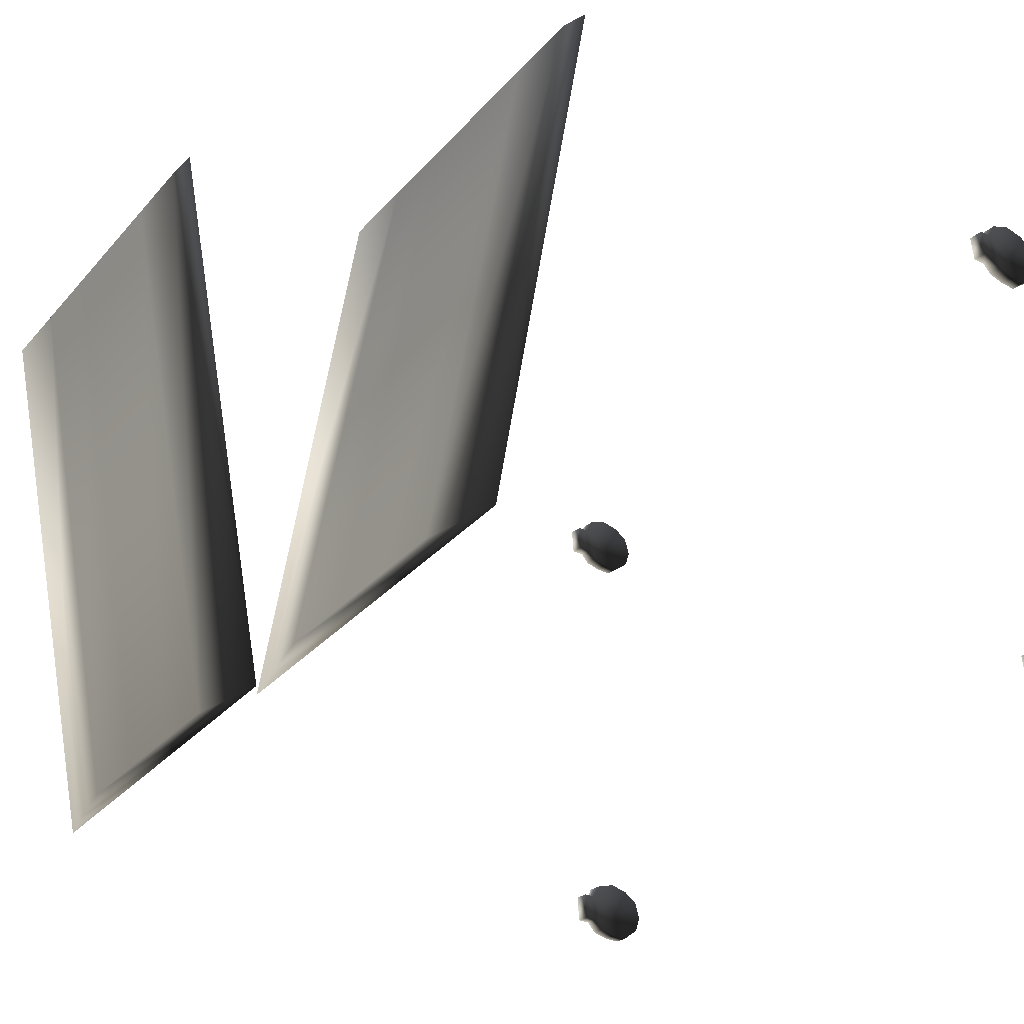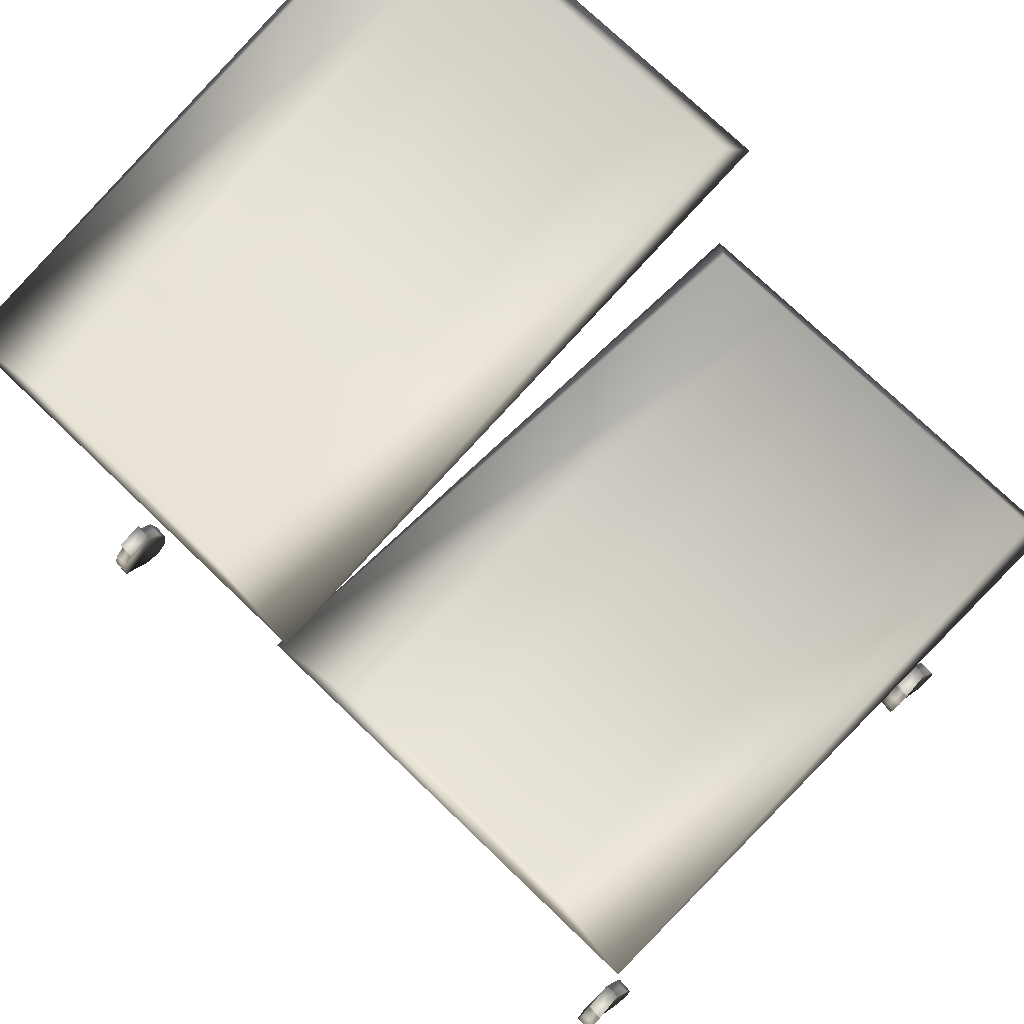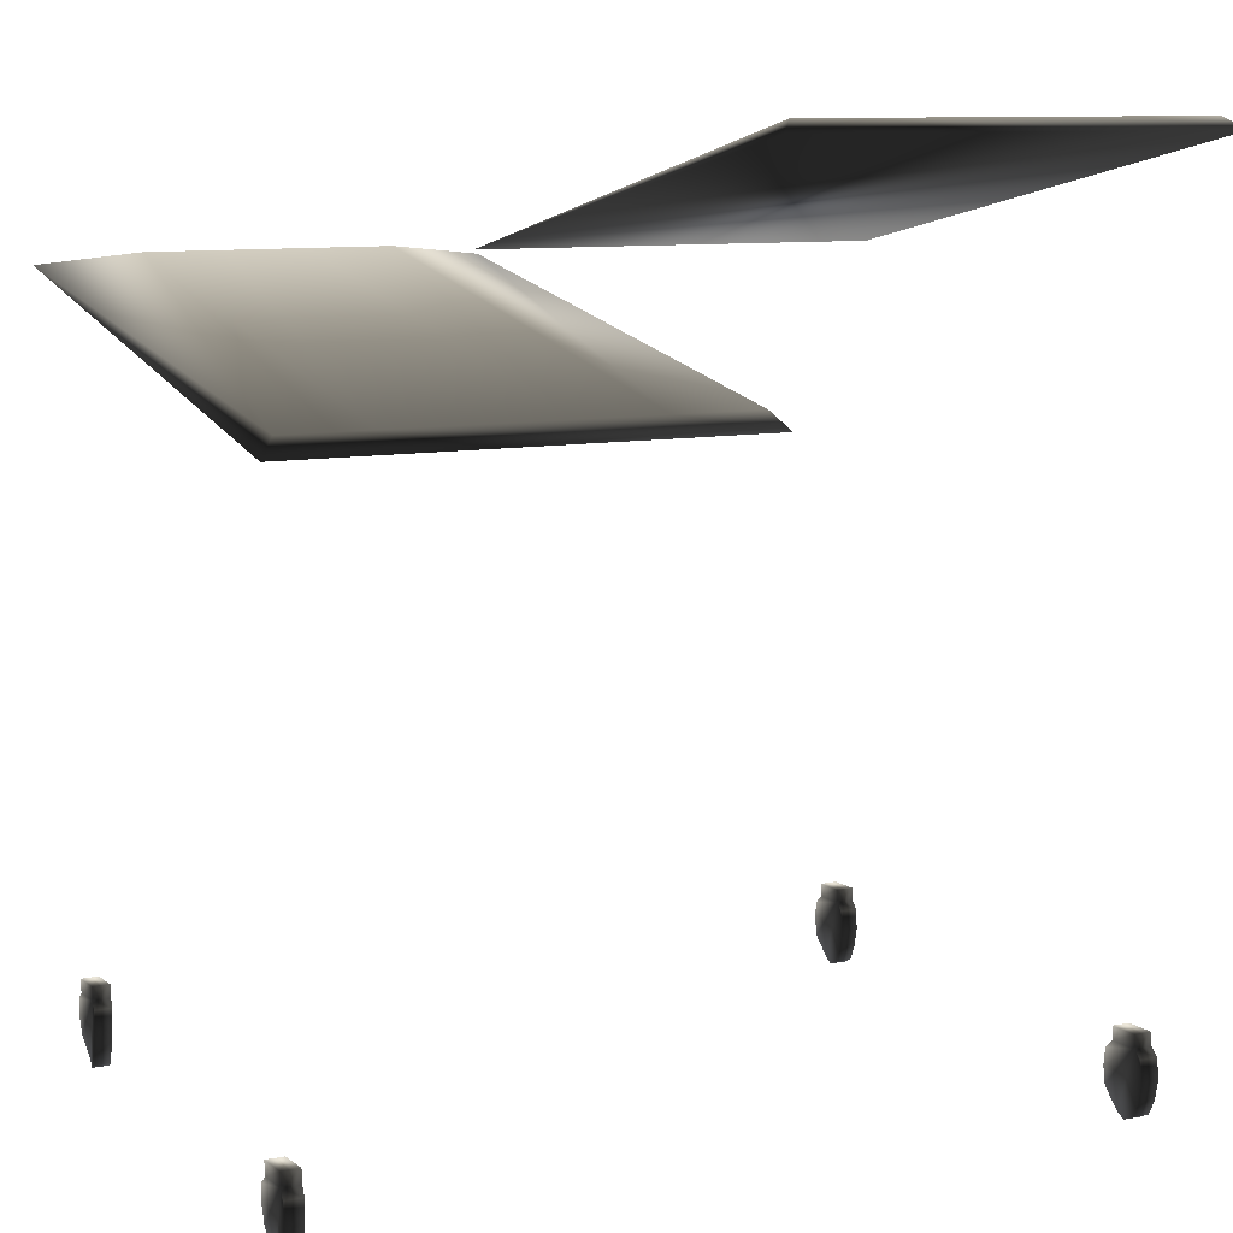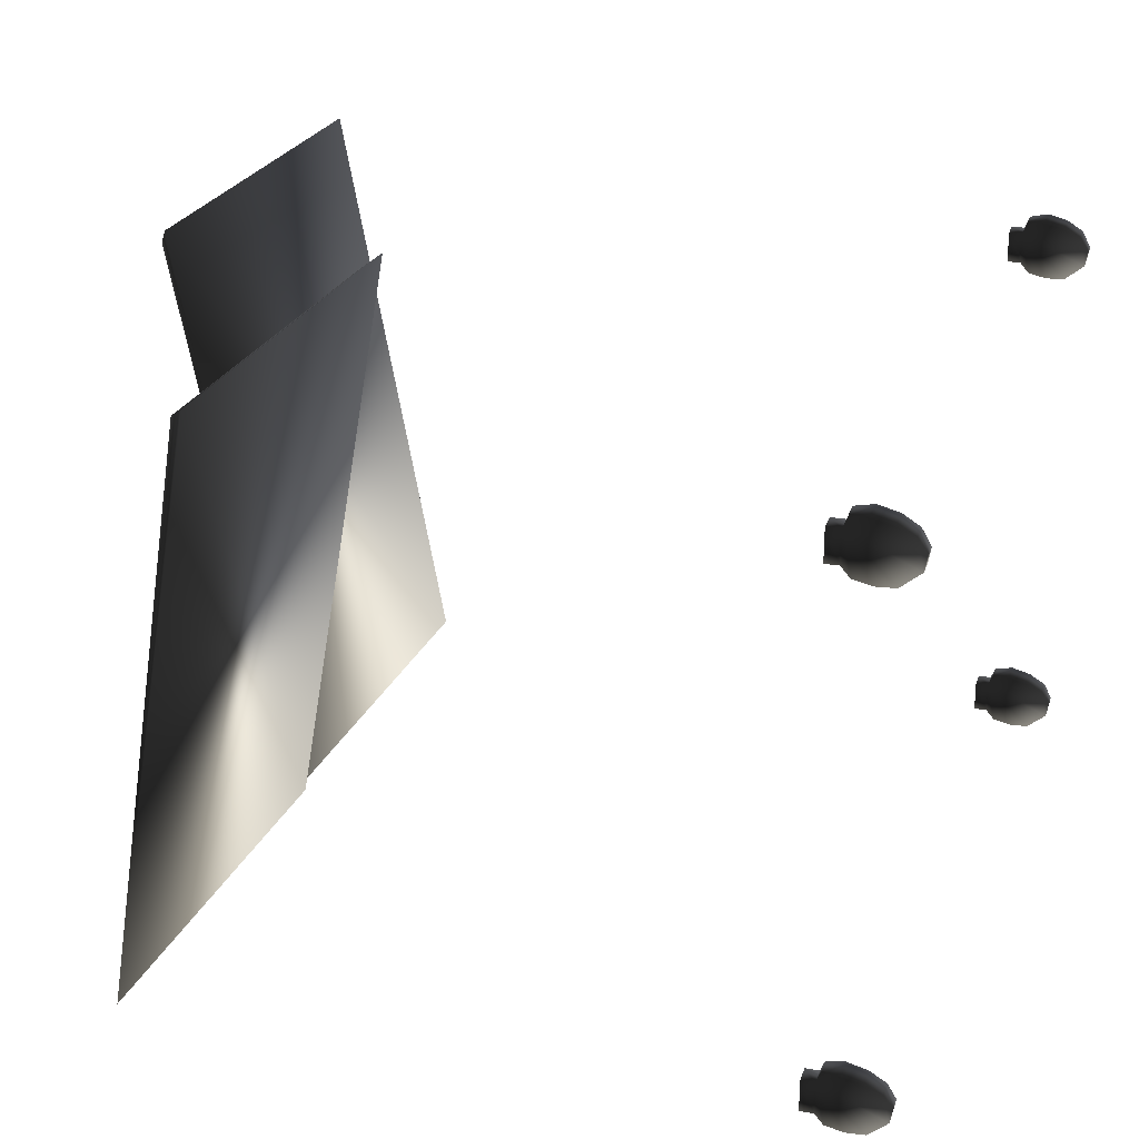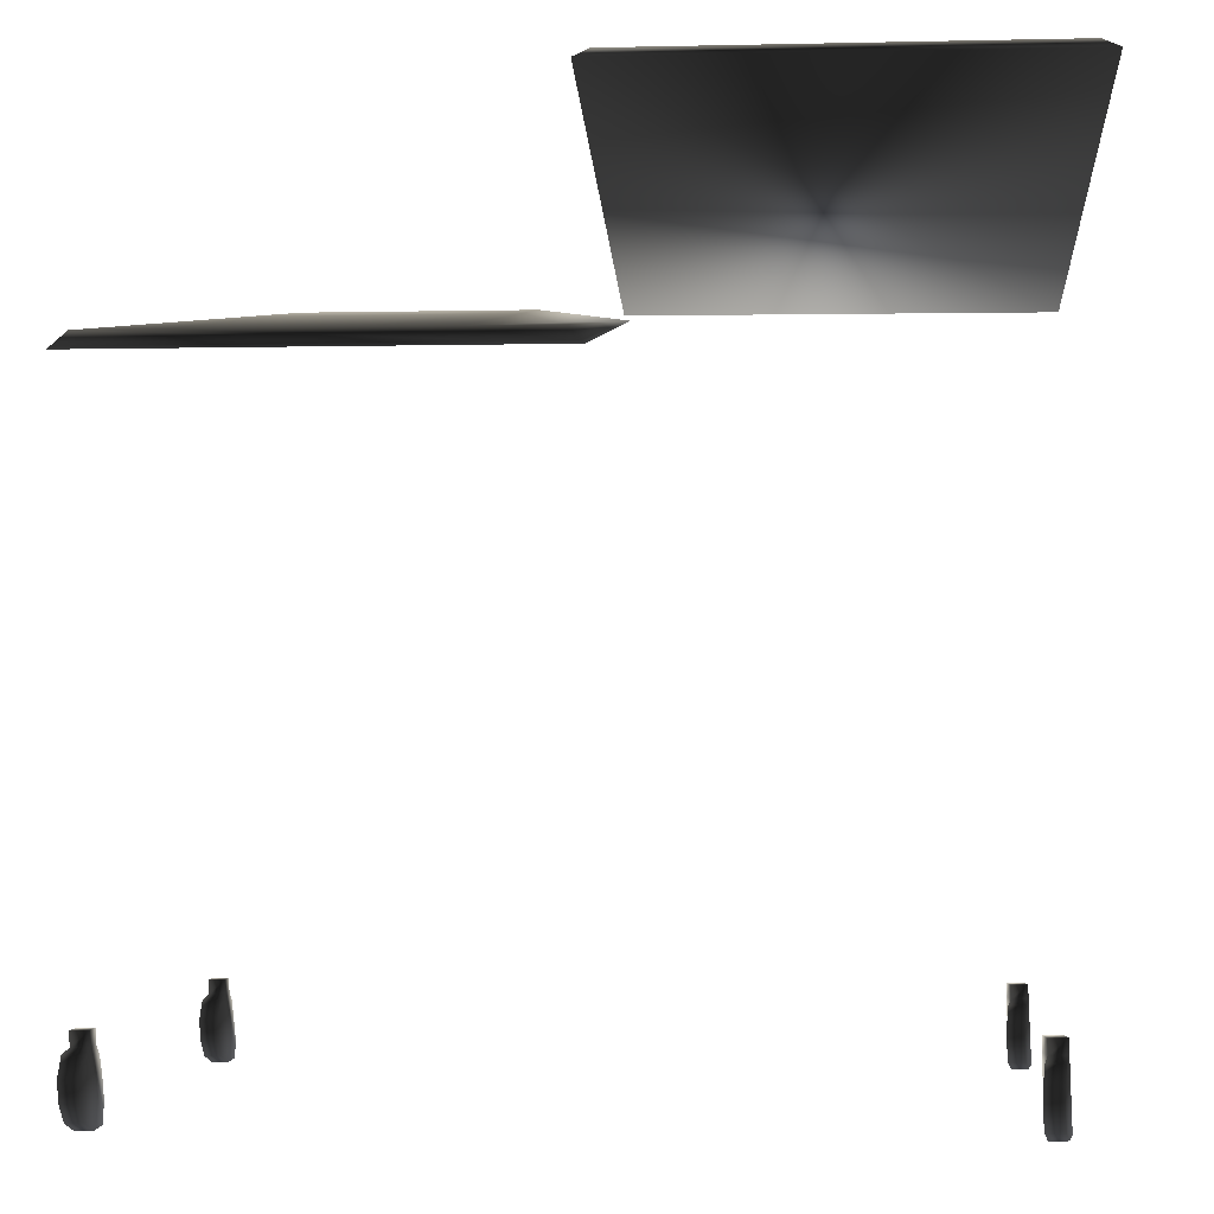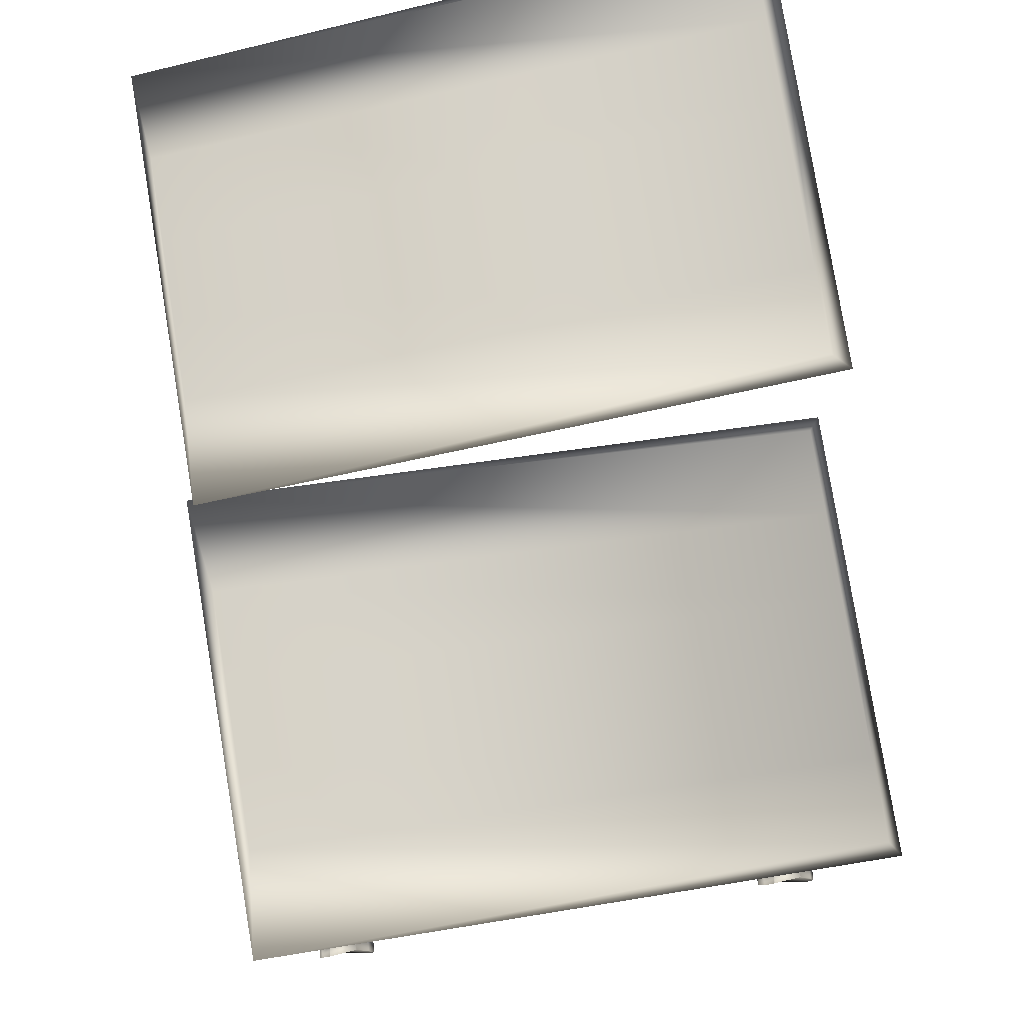
<metadata>
{"format":"obj","ext":"obj","renderer":"f3d","projection":"perspective","resolution":1024,"background":"white","views":[{"elev":-30.8,"azim":-123.5,"up":"+Z"},{"elev":72.8,"azim":-135.6,"up":"+Y"},{"elev":10.1,"azim":-25.3,"up":"+Y"},{"elev":25.2,"azim":-71.0,"up":"+Z"},{"elev":-2.7,"azim":4.6,"up":"+Y"},{"elev":78.6,"azim":-99.2,"up":"+Y"}]}
</metadata>
<code>
v 1.612 -0.02559 0.9543
v 1.545 -0.02752 0.9496
v 1.531 -0.03931 1.011
v 1.598 -0.03738 1.016
v 1.516 -0.006532 1.081
v 1.583 -0.004601 1.086
v 1.509 0.058 1.123
v 1.577 0.05993 1.128
v 1.508 0.139 1.142
v 1.575 0.1409 1.147
v 1.6 0.05043 0.8942
v 1.533 0.0485 0.8895
v 1.593 0.1244 0.8921
v 1.525 0.1225 0.8874
v 1.587 0.1965 0.9077
v 1.52 0.1975 0.9046
v 1.516 0.2143 1.122
v 1.583 0.2162 1.126
v 1.529 0.2347 1.068
v 1.596 0.2366 1.073
v 1.595 0.2904 1.072
v 1.527 0.2885 1.067
v 1.518 0.2865 0.9451
v 1.585 0.2885 0.9498
v 1.587 0.2347 0.9505
v 1.519 0.2327 0.9458
v 1.516 -0.006532 1.081
v 1.531 -0.03931 1.011
v 1.545 -0.02752 0.9496
v 1.529 0.2347 1.068
v 1.509 0.058 1.123
v 1.508 0.139 1.142
v 1.516 0.2143 1.122
v 1.533 0.0485 0.8895
v 1.525 0.1225 0.8874
v 1.52 0.1975 0.9046
v 1.519 0.2327 0.9458
v 1.6 0.05043 0.8942
v 1.612 -0.02559 0.9543
v 1.596 0.2366 1.073
v 1.593 0.1244 0.8921
v 1.587 0.1965 0.9077
v 1.587 0.2347 0.9505
v 1.583 -0.004601 1.086
v 1.598 -0.03738 1.016
v 1.577 0.05993 1.128
v 1.575 0.1409 1.147
v 1.583 0.2162 1.126
v 1.612 -0.02559 -1.142
v 1.545 -0.02752 -1.146
v 1.531 -0.03931 -1.085
v 1.598 -0.03738 -1.08
v 1.516 -0.006532 -1.015
v 1.583 -0.004601 -1.01
v 1.509 0.058 -0.9732
v 1.577 0.05993 -0.9685
v 1.508 0.139 -0.954
v 1.575 0.1409 -0.9493
v 1.6 0.05043 -1.202
v 1.533 0.0485 -1.207
v 1.593 0.1244 -1.204
v 1.525 0.1225 -1.209
v 1.587 0.1965 -1.188
v 1.52 0.1975 -1.191
v 1.516 0.2143 -0.9745
v 1.583 0.2162 -0.9698
v 1.529 0.2347 -1.028
v 1.596 0.2366 -1.023
v 1.595 0.2904 -1.024
v 1.527 0.2885 -1.029
v 1.518 0.2865 -1.151
v 1.585 0.2885 -1.146
v 1.587 0.2347 -1.145
v 1.519 0.2327 -1.15
v 1.516 -0.006532 -1.015
v 1.531 -0.03931 -1.085
v 1.545 -0.02752 -1.146
v 1.529 0.2347 -1.028
v 1.509 0.058 -0.9732
v 1.508 0.139 -0.954
v 1.516 0.2143 -0.9745
v 1.533 0.0485 -1.207
v 1.525 0.1225 -1.209
v 1.52 0.1975 -1.191
v 1.519 0.2327 -1.15
v 1.6 0.05043 -1.202
v 1.612 -0.02559 -1.142
v 1.596 0.2366 -1.023
v 1.593 0.1244 -1.204
v 1.587 0.1965 -1.188
v 1.587 0.2347 -1.145
v 1.583 -0.004601 -1.01
v 1.598 -0.03738 -1.08
v 1.577 0.05993 -0.9685
v 1.575 0.1409 -0.9493
v 1.583 0.2162 -0.9698
v -1.508 -0.02559 0.9543
v -1.575 -0.02752 0.9496
v -1.59 -0.03931 1.011
v -1.523 -0.03738 1.016
v -1.604 -0.006532 1.081
v -1.537 -0.004601 1.086
v -1.611 0.058 1.123
v -1.544 0.05993 1.128
v -1.612 0.139 1.142
v -1.545 0.1409 1.147
v -1.52 0.05043 0.8942
v -1.588 0.0485 0.8895
v -1.528 0.1244 0.8921
v -1.595 0.1225 0.8874
v -1.533 0.1965 0.9077
v -1.6 0.1975 0.9046
v -1.605 0.2143 1.122
v -1.537 0.2162 1.126
v -1.592 0.2347 1.068
v -1.524 0.2366 1.073
v -1.526 0.2904 1.072
v -1.593 0.2885 1.067
v -1.603 0.2865 0.9451
v -1.535 0.2885 0.9498
v -1.534 0.2347 0.9505
v -1.601 0.2327 0.9458
v -1.604 -0.006532 1.081
v -1.59 -0.03931 1.011
v -1.575 -0.02752 0.9496
v -1.592 0.2347 1.068
v -1.611 0.058 1.123
v -1.612 0.139 1.142
v -1.605 0.2143 1.122
v -1.588 0.0485 0.8895
v -1.595 0.1225 0.8874
v -1.6 0.1975 0.9046
v -1.601 0.2327 0.9458
v -1.52 0.05043 0.8942
v -1.508 -0.02559 0.9543
v -1.524 0.2366 1.073
v -1.528 0.1244 0.8921
v -1.533 0.1965 0.9077
v -1.534 0.2347 0.9505
v -1.537 -0.004601 1.086
v -1.523 -0.03738 1.016
v -1.544 0.05993 1.128
v -1.545 0.1409 1.147
v -1.537 0.2162 1.126
v -1.508 -0.02559 -1.142
v -1.575 -0.02752 -1.146
v -1.59 -0.03931 -1.085
v -1.523 -0.03738 -1.08
v -1.604 -0.006532 -1.015
v -1.537 -0.004601 -1.01
v -1.611 0.058 -0.9732
v -1.544 0.05993 -0.9685
v -1.612 0.139 -0.954
v -1.545 0.1409 -0.9492
v -1.52 0.05043 -1.202
v -1.588 0.0485 -1.207
v -1.528 0.1244 -1.204
v -1.595 0.1225 -1.209
v -1.533 0.1965 -1.188
v -1.6 0.1975 -1.191
v -1.605 0.2143 -0.9745
v -1.537 0.2162 -0.9698
v -1.592 0.2347 -1.028
v -1.524 0.2366 -1.023
v -1.526 0.2904 -1.024
v -1.593 0.2885 -1.029
v -1.603 0.2865 -1.151
v -1.535 0.2885 -1.146
v -1.534 0.2347 -1.145
v -1.601 0.2327 -1.15
v -1.604 -0.006532 -1.015
v -1.59 -0.03931 -1.085
v -1.575 -0.02752 -1.146
v -1.592 0.2347 -1.028
v -1.611 0.058 -0.9732
v -1.612 0.139 -0.954
v -1.605 0.2143 -0.9745
v -1.588 0.0485 -1.207
v -1.595 0.1225 -1.209
v -1.6 0.1975 -1.191
v -1.601 0.2327 -1.15
v -1.52 0.05043 -1.202
v -1.508 -0.02559 -1.142
v -1.524 0.2366 -1.023
v -1.528 0.1244 -1.204
v -1.533 0.1965 -1.188
v -1.534 0.2347 -1.145
v -1.537 -0.004601 -1.01
v -1.523 -0.03738 -1.08
v -1.544 0.05993 -0.9685
v -1.545 0.1409 -0.9492
v -1.537 0.2162 -0.9698
v 0.724 2.971 -1.209
v 0.4184 3.436 1.13
v 0.4184 2.971 -1.209
v 0.724 3.436 1.13
v 0.09508 3.436 1.13
v 1.045 2.971 -1.209
v 1.775 3.39 1.203
v 0.03859 3.39 1.204
v 1.045 3.436 1.13
v 1.378 2.971 -1.209
v 1.378 3.436 1.13
v 1.744 2.914 -1.246
v 1.713 3.436 1.13
v 0.02688 2.918 -1.237
v 0.02688 2.918 -1.237
v 0.09508 3.436 1.13
v 0.03859 3.39 1.204
v 0.02688 2.918 -1.237
v 1.744 2.914 -1.246
v 1.775 3.39 1.203
v 1.713 3.436 1.13
v 0.03859 3.39 1.204
v 1.744 2.914 -1.246
v 0.02688 2.918 -1.237
v 1.775 3.39 1.203
v -0.9677 2.942 -1.206
v -1.273 2.544 1.145
v -1.273 2.942 -1.206
v -0.9677 2.544 1.145
v -1.597 2.544 1.145
v -0.6465 2.942 -1.206
v 0.08309 2.475 1.197
v -1.653 2.475 1.198
v -0.6465 2.544 1.145
v -0.3132 2.942 -1.206
v -0.3132 2.544 1.145
v 0.05244 2.901 -1.261
v 0.02089 2.544 1.145
v -1.665 2.902 -1.252
v -1.665 2.902 -1.252
v -1.597 2.544 1.145
v -1.653 2.475 1.198
v -1.665 2.902 -1.252
v 0.05244 2.901 -1.261
v 0.08309 2.475 1.197
v 0.02089 2.544 1.145
v -1.653 2.475 1.198
v 0.05244 2.901 -1.261
v -1.665 2.902 -1.252
v 0.08309 2.475 1.197
g Trash_t1(Clone)_36205_810
f 1 3 2
f 1 4 3
f 4 5 3
f 4 6 5
f 6 7 5
f 6 8 7
f 8 9 7
f 8 10 9
f 11 1 2
f 11 2 12
f 13 11 12
f 13 12 14
f 15 13 14
f 15 14 16
f 10 17 9
f 10 18 17
f 18 19 17
f 18 20 19
f 19 20 21
f 19 21 22
f 21 23 22
f 21 24 23
f 20 24 21
f 25 23 24
f 20 25 24
f 25 15 16
f 25 26 23
f 26 22 23
f 26 19 22
f 25 16 26
f 27 29 28
f 29 27 30
f 30 27 31
f 30 31 32
f 30 32 33
f 30 34 29
f 34 30 35
f 35 30 36
f 36 30 37
f 38 40 39
f 40 38 41
f 40 41 42
f 40 42 43
f 44 39 40
f 39 44 45
f 44 40 46
f 46 40 47
f 47 40 48
f 49 51 50
f 49 52 51
f 52 53 51
f 52 54 53
f 54 55 53
f 54 56 55
f 56 57 55
f 56 58 57
f 59 49 50
f 59 50 60
f 61 59 60
f 61 60 62
f 63 61 62
f 63 62 64
f 58 65 57
f 58 66 65
f 66 67 65
f 66 68 67
f 67 68 69
f 67 69 70
f 69 71 70
f 69 72 71
f 68 72 69
f 73 71 72
f 68 73 72
f 73 63 64
f 73 74 71
f 74 70 71
f 74 67 70
f 73 64 74
f 75 77 76
f 77 75 78
f 78 75 79
f 78 79 80
f 78 80 81
f 78 82 77
f 82 78 83
f 83 78 84
f 84 78 85
f 86 88 87
f 88 86 89
f 88 89 90
f 88 90 91
f 92 87 88
f 87 92 93
f 92 88 94
f 94 88 95
f 95 88 96
f 97 99 98
f 97 100 99
f 100 101 99
f 100 102 101
f 102 103 101
f 102 104 103
f 104 105 103
f 104 106 105
f 107 97 98
f 107 98 108
f 109 107 108
f 109 108 110
f 111 109 110
f 111 110 112
f 106 113 105
f 106 114 113
f 114 115 113
f 114 116 115
f 115 116 117
f 115 117 118
f 117 119 118
f 117 120 119
f 116 120 117
f 121 119 120
f 116 121 120
f 121 111 112
f 121 122 119
f 122 118 119
f 122 115 118
f 121 112 122
f 123 125 124
f 125 123 126
f 126 123 127
f 126 127 128
f 126 128 129
f 126 130 125
f 130 126 131
f 131 126 132
f 132 126 133
f 134 136 135
f 136 134 137
f 136 137 138
f 136 138 139
f 140 135 136
f 135 140 141
f 140 136 142
f 142 136 143
f 143 136 144
f 145 147 146
f 145 148 147
f 148 149 147
f 148 150 149
f 150 151 149
f 150 152 151
f 152 153 151
f 152 154 153
f 155 145 146
f 155 146 156
f 157 155 156
f 157 156 158
f 159 157 158
f 159 158 160
f 154 161 153
f 154 162 161
f 162 163 161
f 162 164 163
f 163 164 165
f 163 165 166
f 165 167 166
f 165 168 167
f 164 168 165
f 169 167 168
f 164 169 168
f 169 159 160
f 169 170 167
f 170 166 167
f 170 163 166
f 169 160 170
f 171 173 172
f 173 171 174
f 174 171 175
f 174 175 176
f 174 176 177
f 174 178 173
f 178 174 179
f 179 174 180
f 180 174 181
f 182 184 183
f 184 182 185
f 184 185 186
f 184 186 187
f 188 183 184
f 183 188 189
f 188 184 190
f 190 184 191
f 191 184 192
f 193 195 194
f 194 196 193
f 197 194 195
f 198 193 196
f 199 194 197
f 199 196 194
f 199 197 200
f 199 201 196
f 196 201 198
f 202 198 201
f 201 203 202
f 199 203 201
f 204 202 203
f 203 205 204
f 199 205 203
f 206 202 204
f 206 198 202
f 206 193 198
f 206 195 193
f 195 207 197
f 208 210 209
f 211 213 212
f 214 216 215
f 217 214 215
f 218 220 219
f 219 221 218
f 222 219 220
f 223 218 221
f 224 219 222
f 224 221 219
f 224 222 225
f 224 226 221
f 221 226 223
f 227 223 226
f 226 228 227
f 224 228 226
f 229 227 228
f 228 230 229
f 224 230 228
f 231 227 229
f 231 223 227
f 231 218 223
f 231 220 218
f 220 232 222
f 233 235 234
f 236 238 237
f 239 241 240
f 242 239 240

</code>
